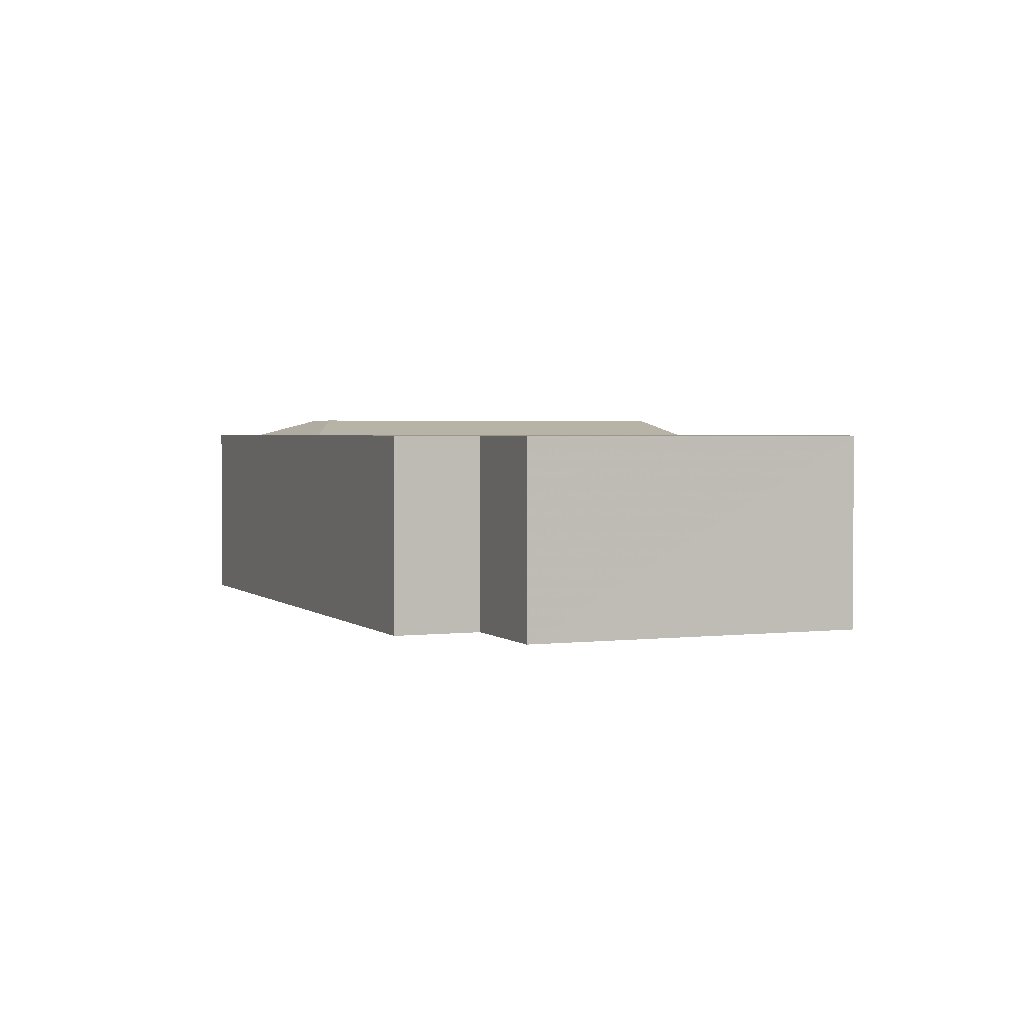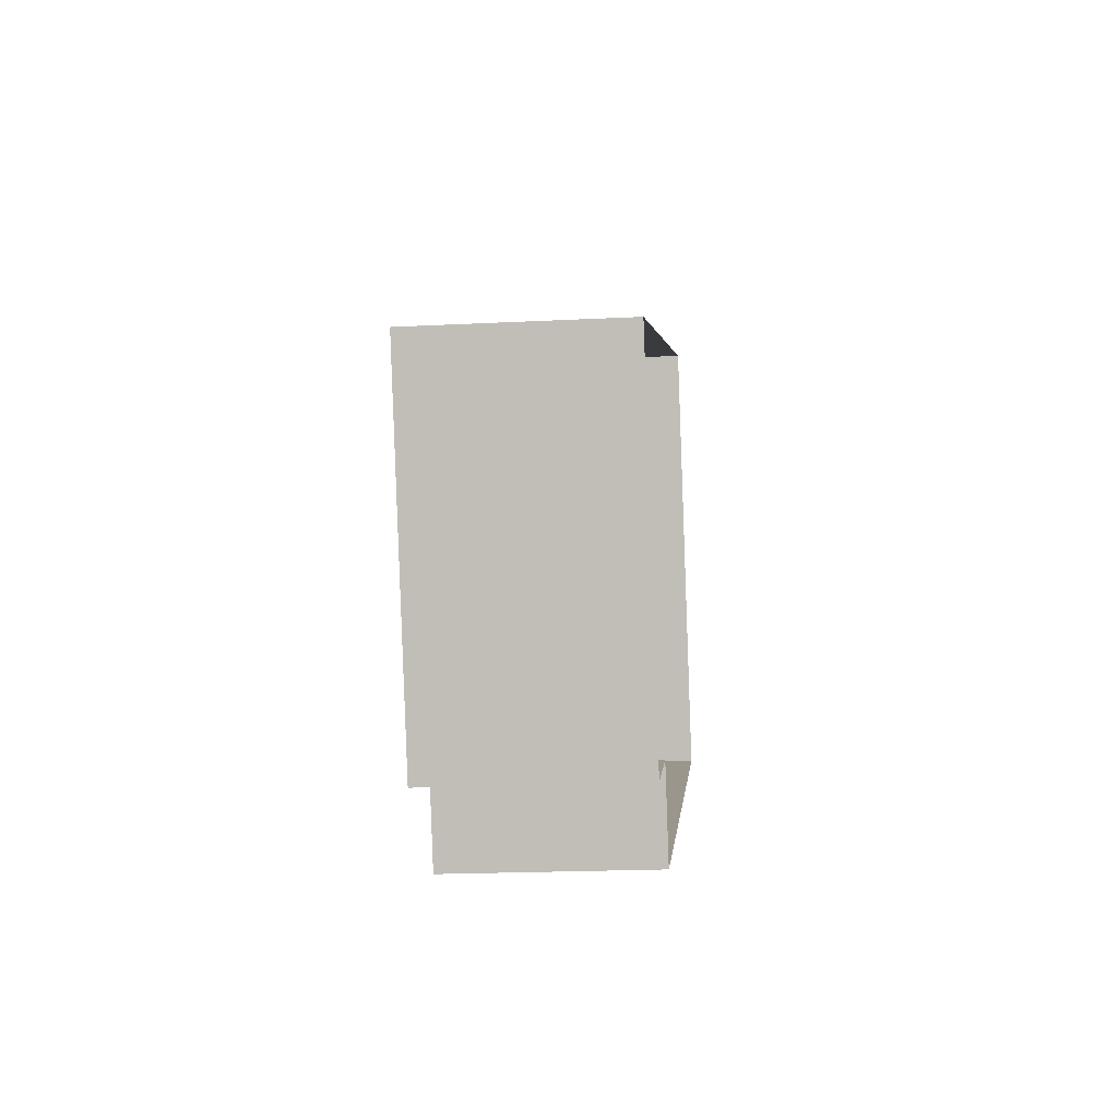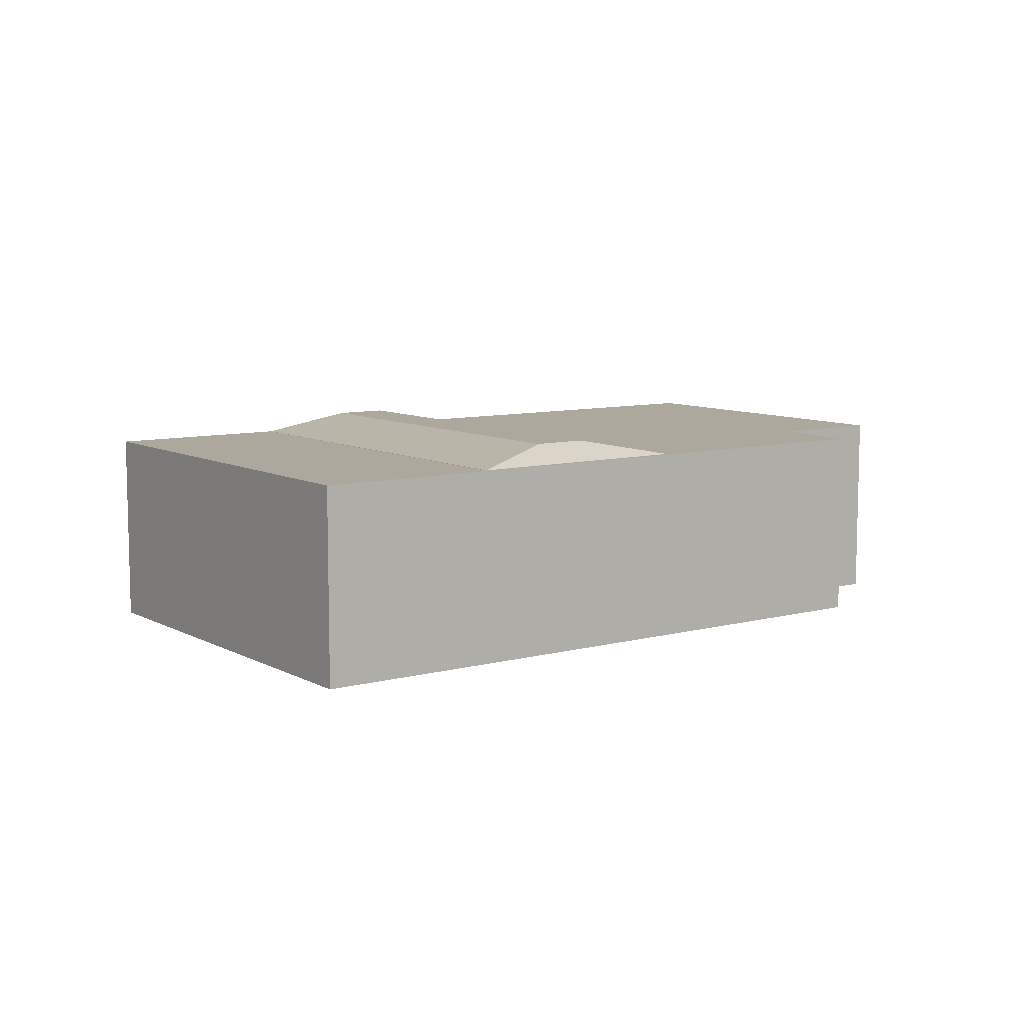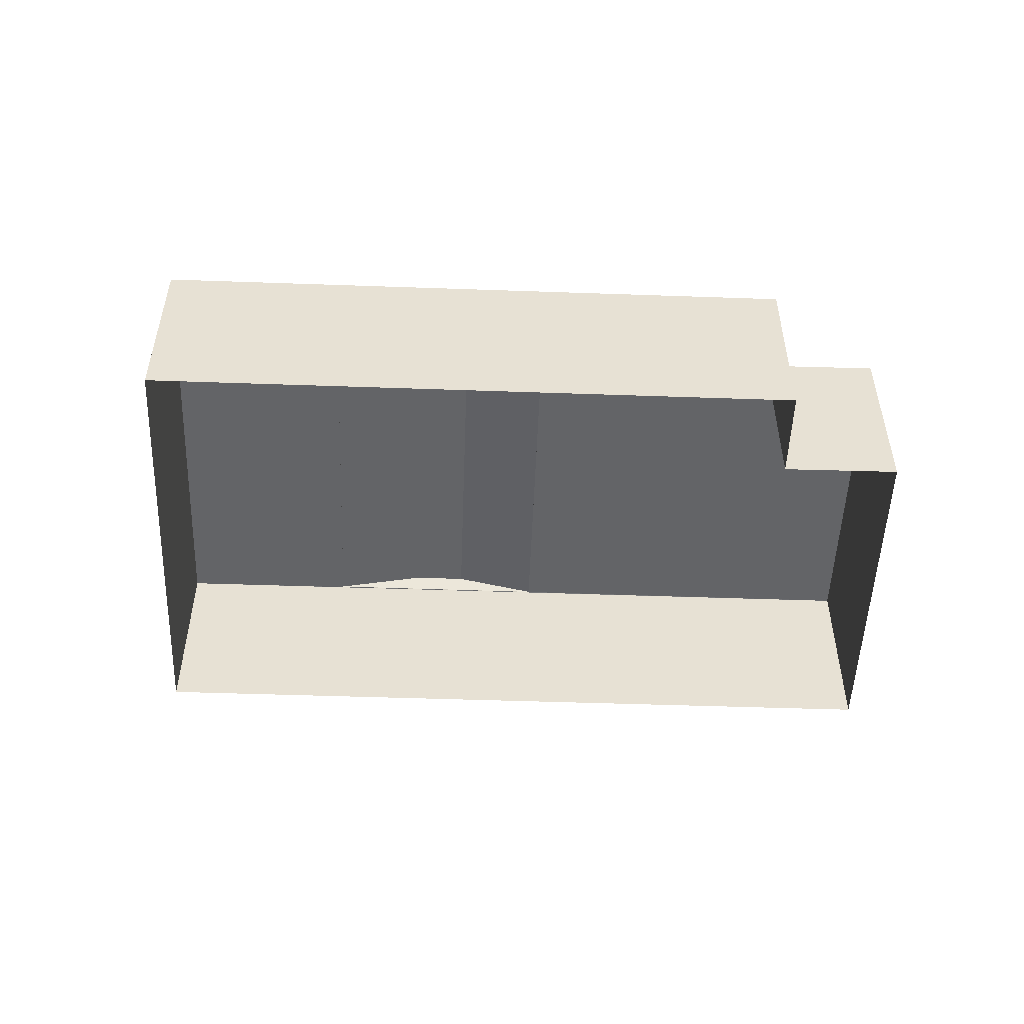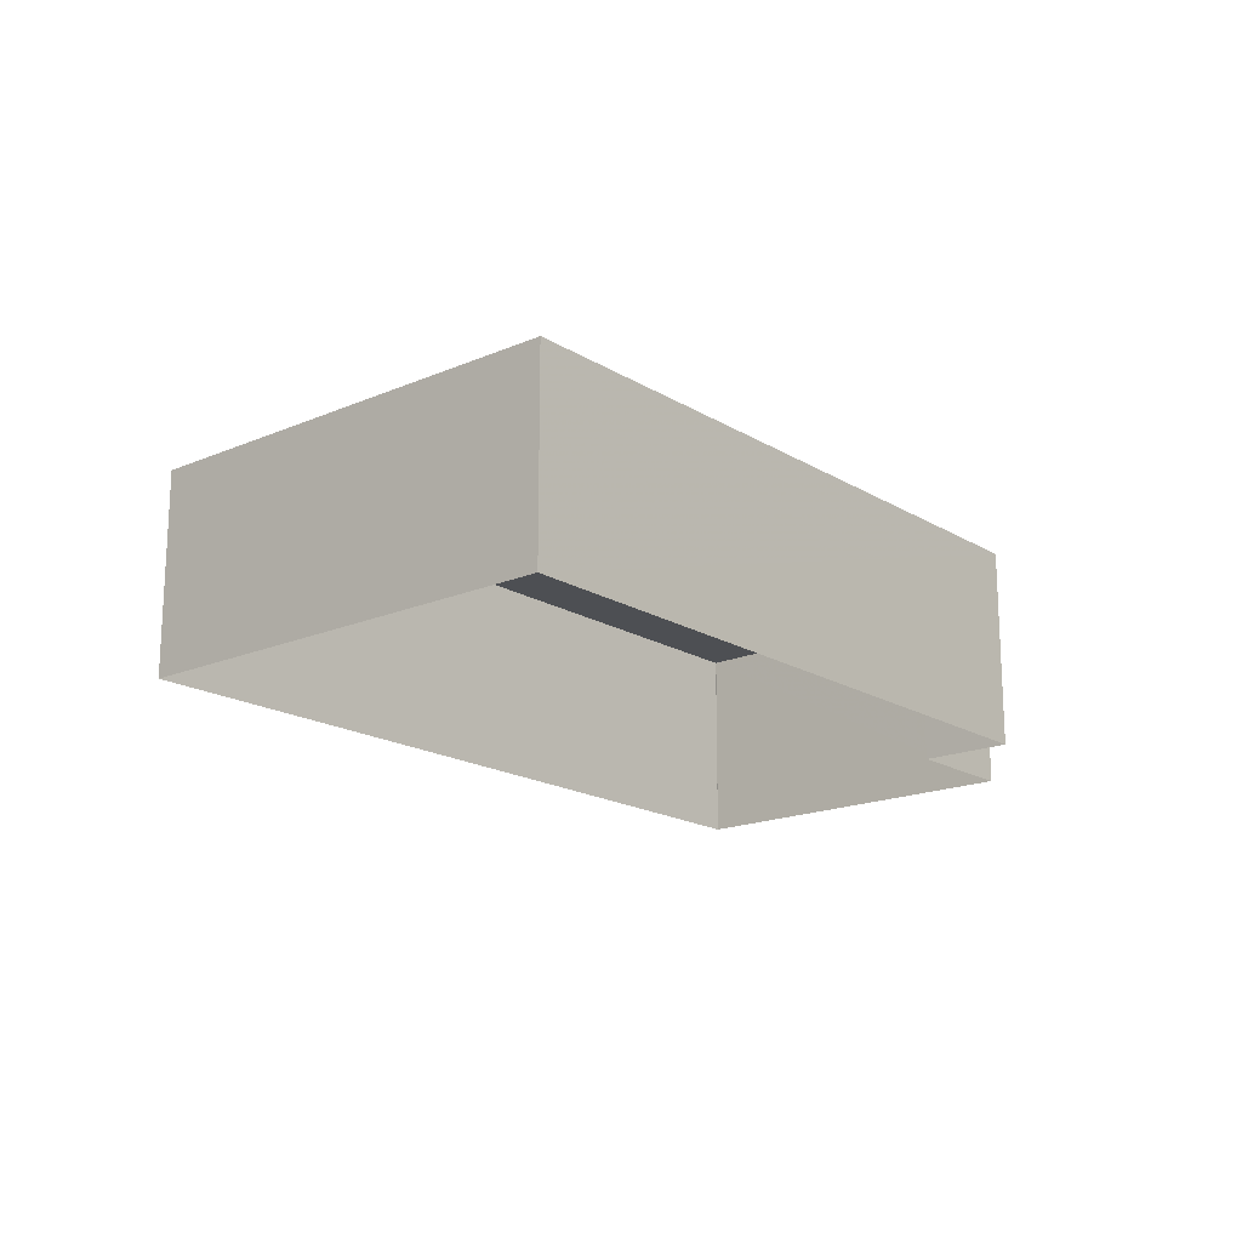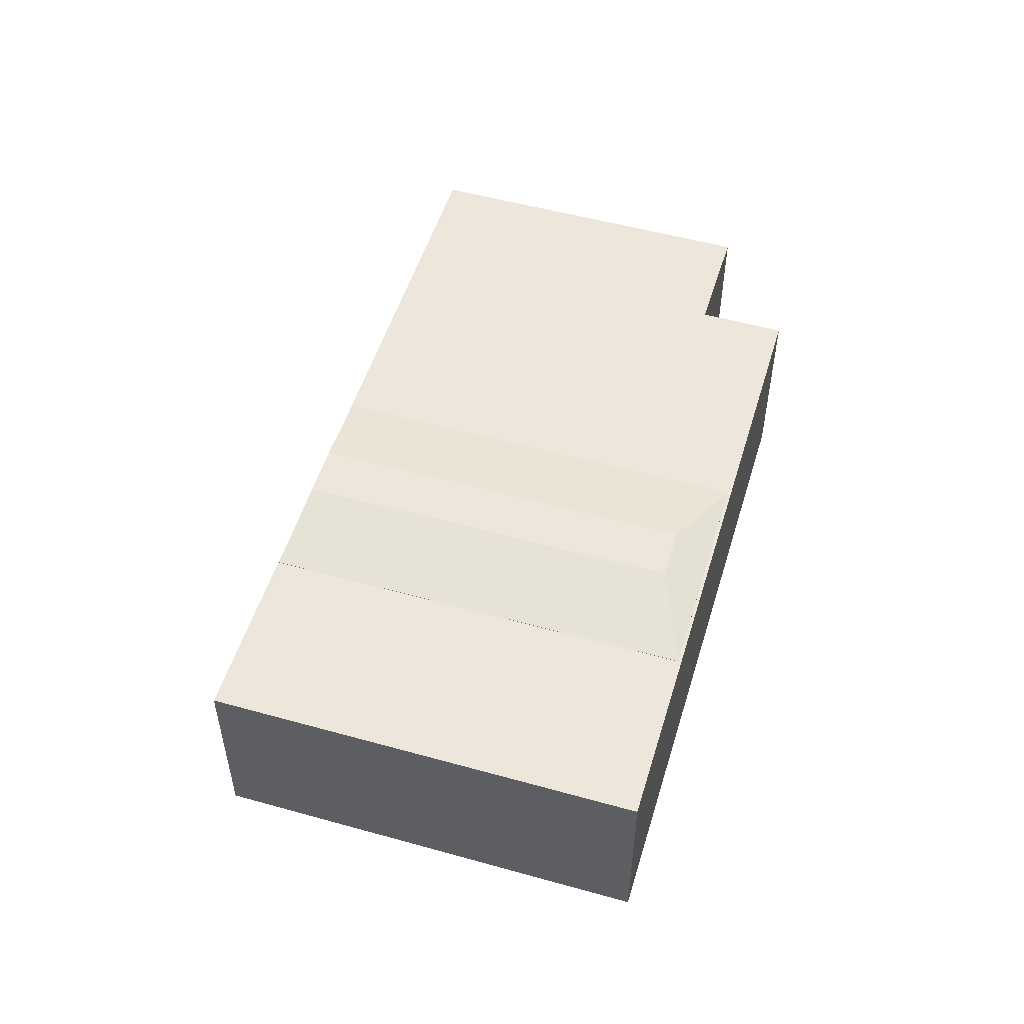
<metadata>
{"format":"obj","ext":"obj","renderer":"f3d","projection":"perspective","resolution":1024,"background":"white","views":[{"elev":2.4,"azim":44.1,"up":"+Z"},{"elev":-20.5,"azim":95.2,"up":"+Y"},{"elev":8.6,"azim":-58.8,"up":"+Z"},{"elev":-51.2,"azim":-25.3,"up":"+Z"},{"elev":-17.6,"azim":-73.0,"up":"+Z"},{"elev":52.1,"azim":-96.4,"up":"+Z"}]}
</metadata>
<code>
v -1.242e+04 -3.786e+04 32.23
v -1.243e+04 -3.787e+04 32.23
v -1.244e+04 -3.785e+04 32.23
v -1.245e+04 -3.786e+04 32.23
v -1.243e+04 -3.787e+04 32.23
v -1.243e+04 -3.787e+04 32.23
v -1.243e+04 -3.787e+04 37.57
v -1.243e+04 -3.787e+04 37.57
v -1.244e+04 -3.787e+04 37.57
v -1.245e+04 -3.786e+04 37.58
v -1.242e+04 -3.786e+04 37.57
v -1.242e+04 -3.786e+04 37.57
v -1.243e+04 -3.785e+04 37.57
v -1.244e+04 -3.786e+04 37.57
v -1.244e+04 -3.785e+04 37.57
v -1.244e+04 -3.785e+04 37.57
v -1.243e+04 -3.787e+04 37.57
v -1.243e+04 -3.787e+04 37.57
v -1.243e+04 -3.785e+04 37.58
v -1.244e+04 -3.786e+04 38.03
v -1.244e+04 -3.787e+04 37.58
v -1.243e+04 -3.785e+04 38.03
v -1.244e+04 -3.786e+04 38.03
v -1.244e+04 -3.786e+04 37.58
v -1.243e+04 -3.785e+04 38.03
v -1.244e+04 -3.785e+04 37.58
f 1 2 3
f 3 2 4
f 1 5 2
f 4 2 6
f 7 8 9
f 10 7 9
f 11 12 13
f 10 14 15
f 13 12 15
f 16 13 15
f 14 16 15
f 10 9 14
f 17 11 18
f 11 13 18
f 18 9 8
f 18 13 9
f 19 20 21
f 22 20 19
f 21 23 24
f 20 23 21
f 24 25 26
f 23 25 24
f 26 22 19
f 25 22 26
f 25 23 20
f 22 25 20
f 1 11 5
f 5 11 17
f 12 11 1
f 17 2 5
f 17 18 2
f 2 8 6
f 6 8 7
f 18 8 2
f 7 4 6
f 7 10 4
f 15 3 4
f 10 15 4
f 12 1 3
f 15 12 3
f 9 19 21
f 9 13 19
f 9 21 24
f 14 9 24
f 14 24 26
f 16 14 26
f 13 26 19
f 13 16 26

</code>
